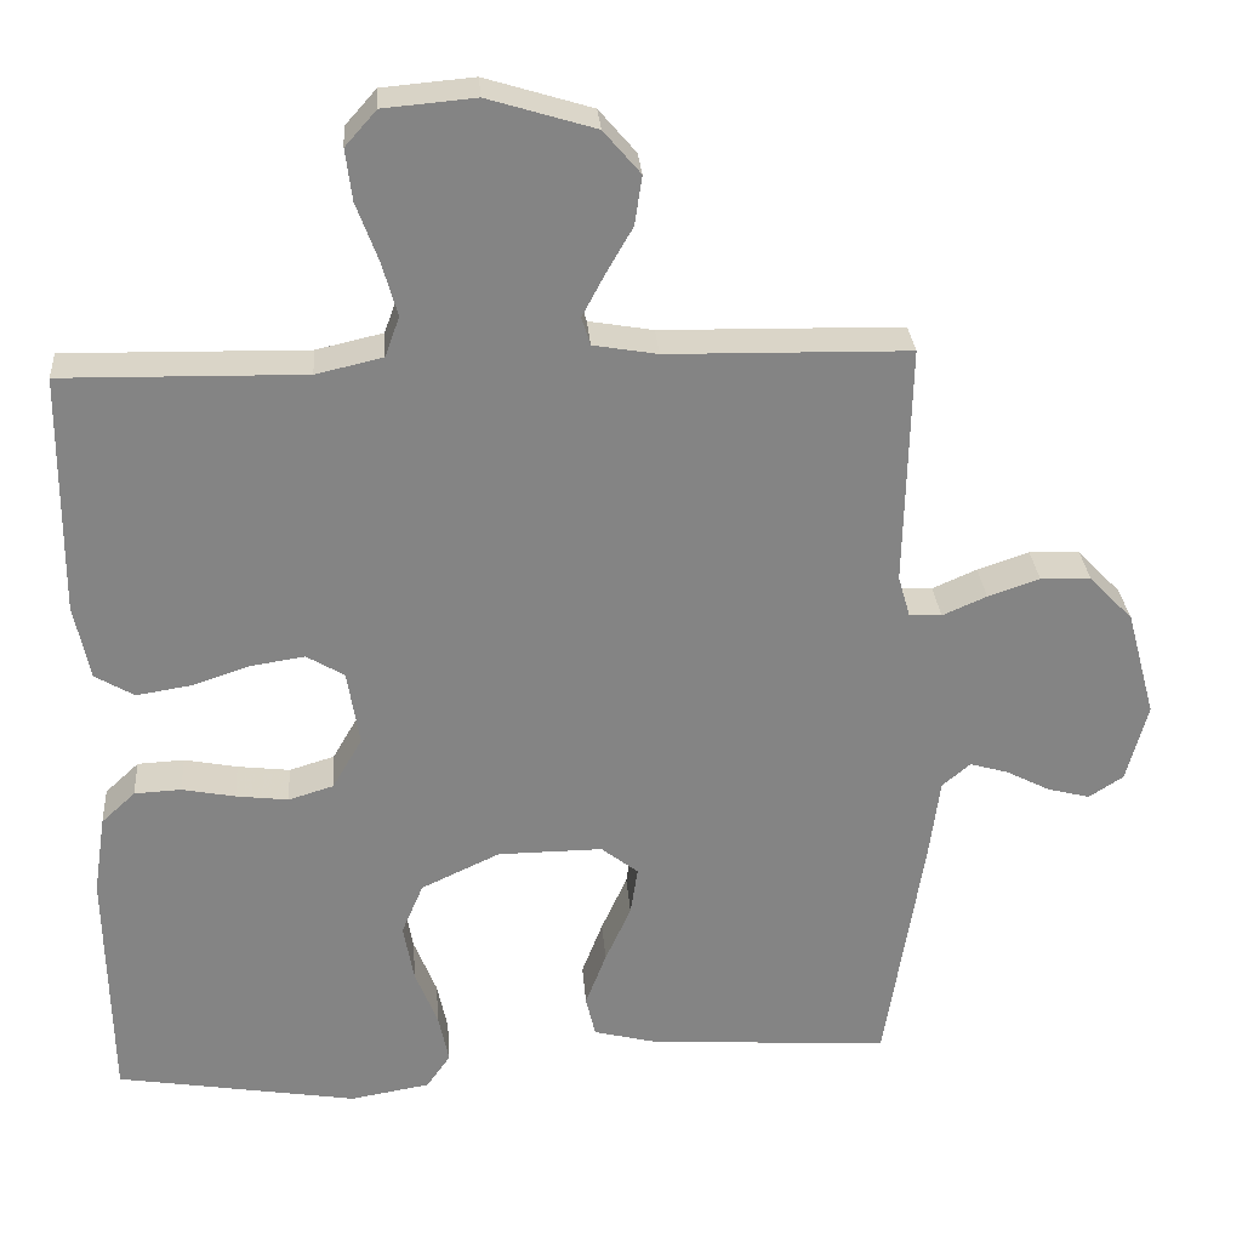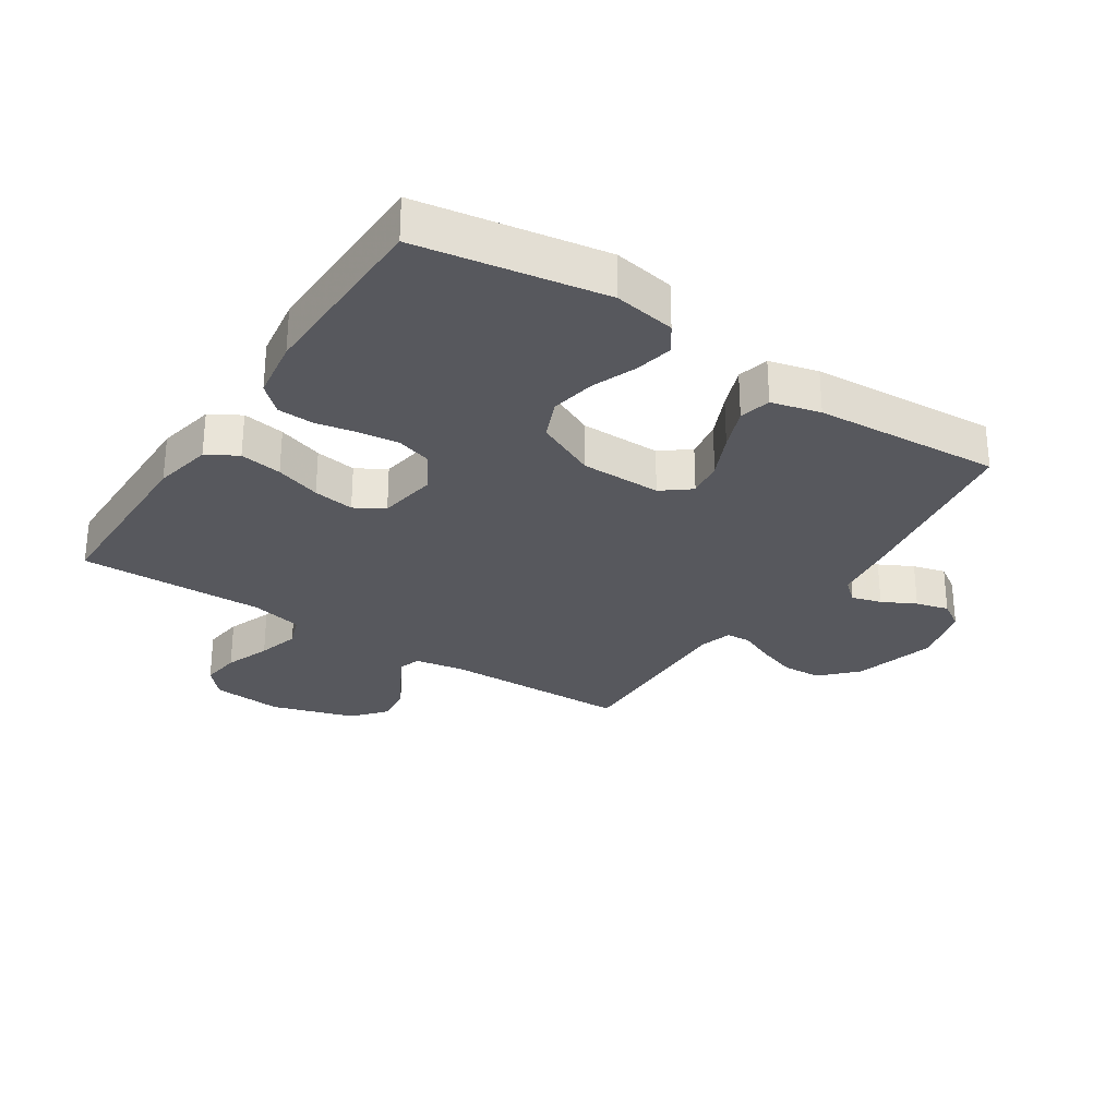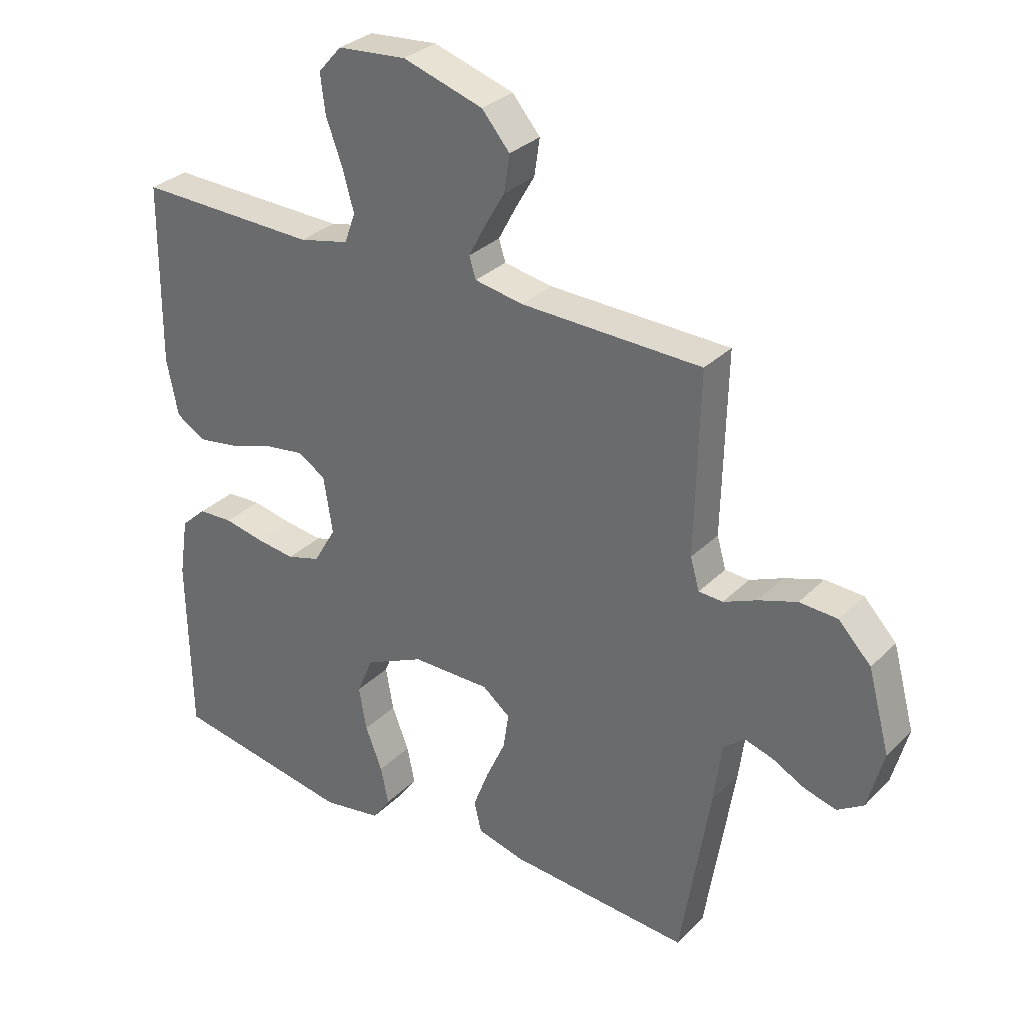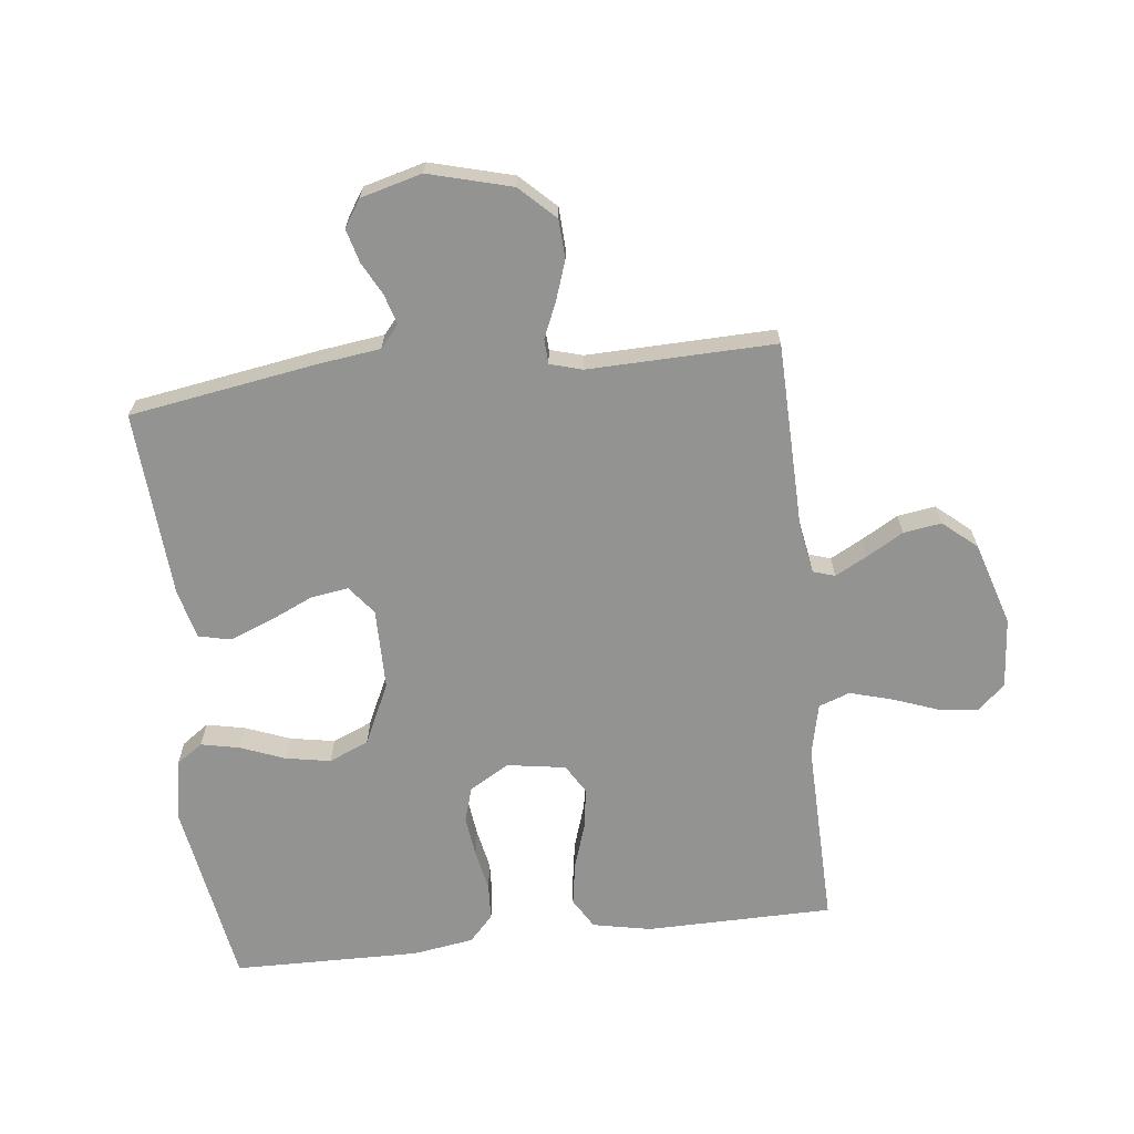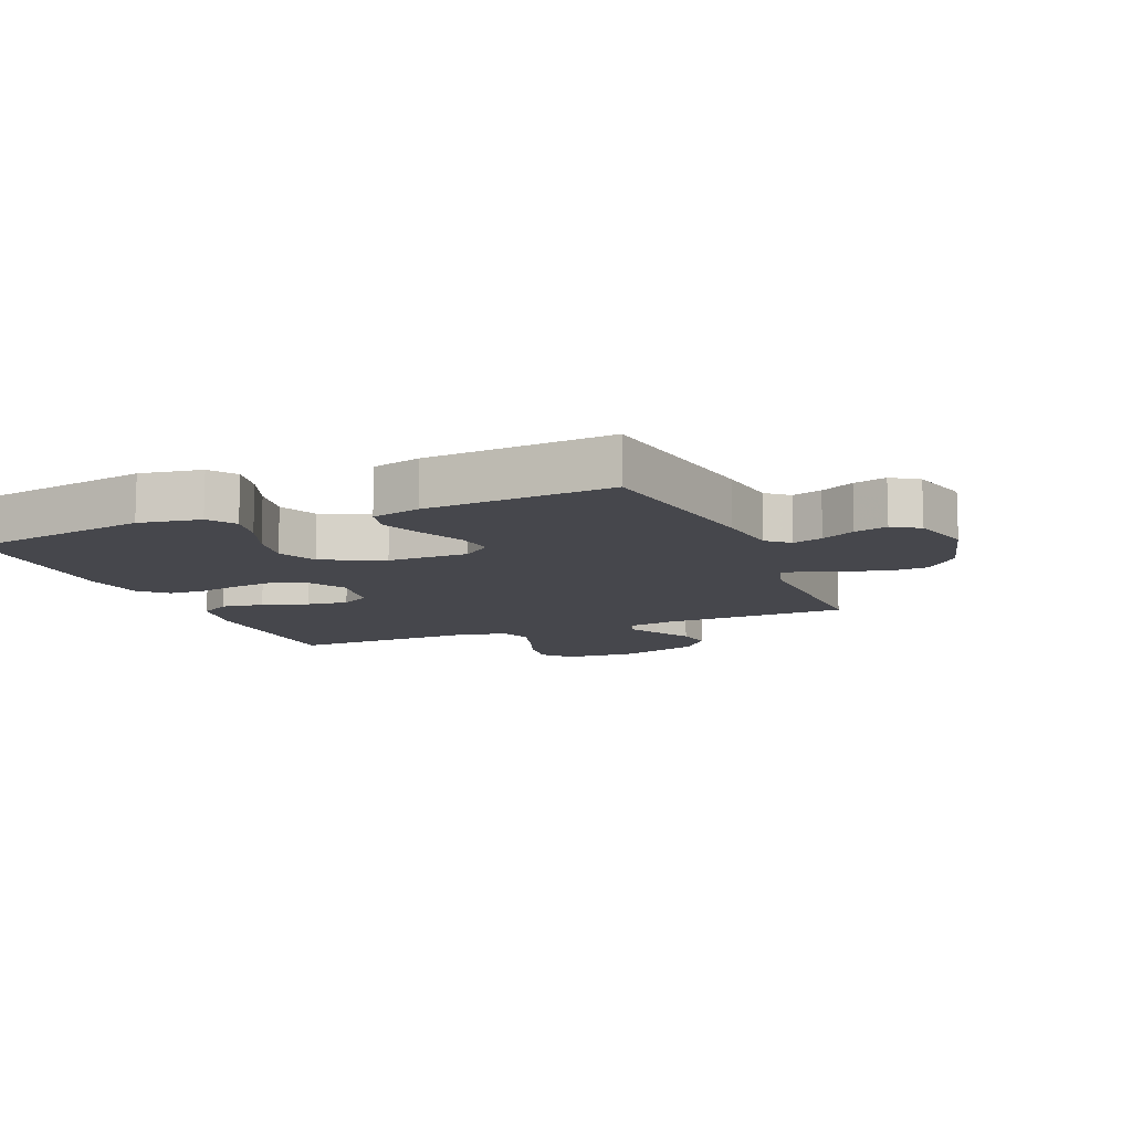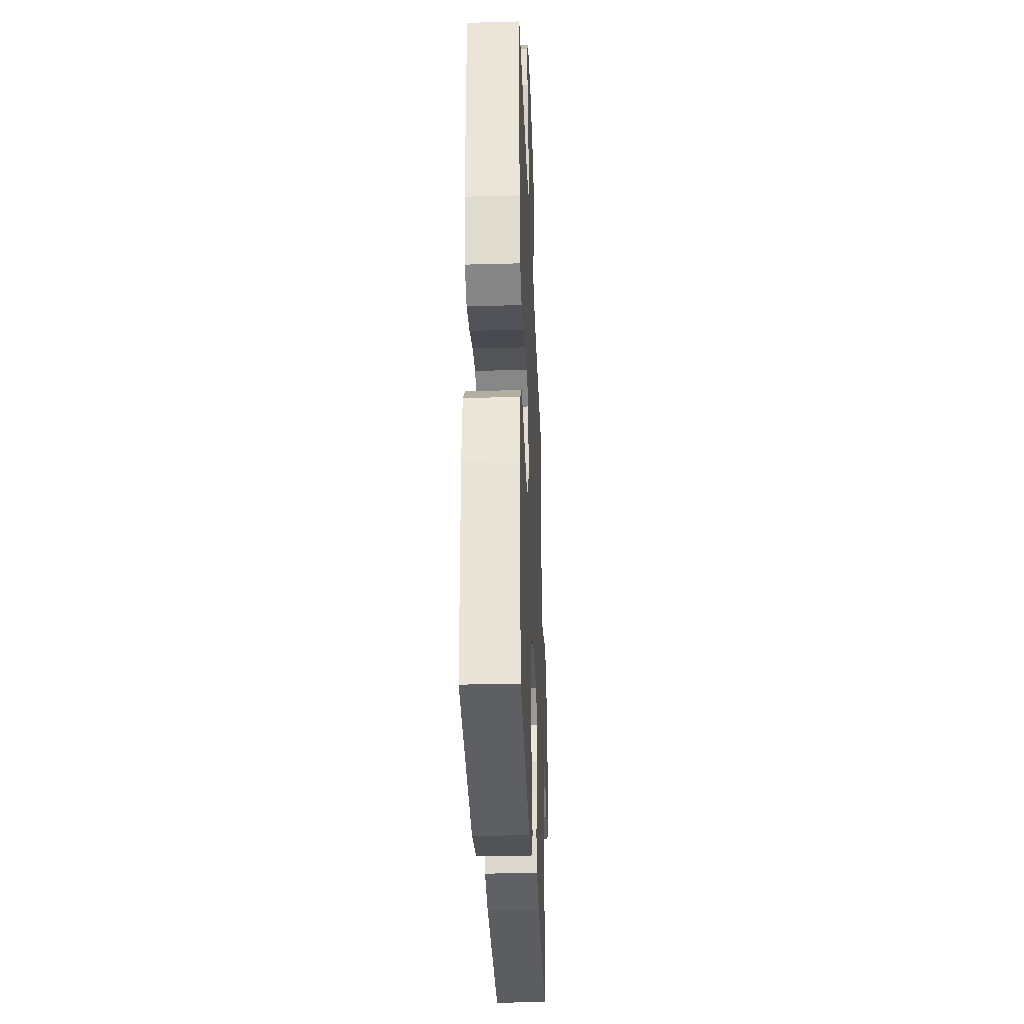
<metadata>
{"format":"obj","ext":"obj","renderer":"f3d","projection":"perspective","resolution":1024,"background":"white","views":[{"elev":29.0,"azim":175.6,"up":"+Z"},{"elev":-28.9,"azim":146.7,"up":"+Y"},{"elev":31.2,"azim":-143.7,"up":"+Z"},{"elev":-66.7,"azim":-83.4,"up":"+Y"},{"elev":-10.9,"azim":-157.4,"up":"+Y"},{"elev":-31.8,"azim":92.2,"up":"+Z"}]}
</metadata>
<code>
v 0.5 0.07 -0.5
v 0.2 0.07 -0.55
v 0.101 0.07 -0.533
v 0.071 0.07 -0.49
v 0.084 0.07 -0.428
v 0.112 0.07 -0.357
v 0.125 0.07 -0.285
v 0.098 0.07 -0.221
v 0 0.07 -0.175
v -0.13 0.07 -0.174
v -0.176 0.07 -0.21
v -0.167 0.07 -0.27
v -0.135 0.07 -0.341
v -0.109 0.07 -0.409
v -0.121 0.07 -0.46
v -0.2 0.07 -0.48
v -0.5 0.07 -0.5
v -0.548 0.07 -0.2
v -0.561 0.07 -0.1
v -0.596 0.07 -0.07
v -0.644 0.07 -0.084
v -0.698 0.07 -0.112
v -0.751 0.07 -0.126
v -0.794 0.07 -0.098
v -0.82 0.07 0
v -0.784 0.07 0.133
v -0.73 0.07 0.189
v -0.667 0.07 0.192
v -0.603 0.07 0.17
v -0.548 0.07 0.146
v -0.508 0.07 0.148
v -0.493 0.07 0.2
v -0.5 0.07 0.5
v -0.2 0.07 0.506
v -0.12 0.07 0.52
v -0.109 0.07 0.555
v -0.136 0.07 0.606
v -0.17 0.07 0.665
v -0.179 0.07 0.726
v -0.133 0.07 0.78
v 0 0.07 0.821
v 0.114 0.07 0.811
v 0.153 0.07 0.767
v 0.145 0.07 0.703
v 0.118 0.07 0.63
v 0.099 0.07 0.563
v 0.117 0.07 0.513
v 0.2 0.07 0.494
v 0.5 0.07 0.5
v 0.503 0.07 0.2
v 0.484 0.07 0.106
v 0.435 0.07 0.077
v 0.367 0.07 0.088
v 0.294 0.07 0.112
v 0.228 0.07 0.122
v 0.181 0.07 0.094
v 0.166 0.07 0
v 0.203 0.07 -0.064
v 0.259 0.07 -0.081
v 0.324 0.07 -0.073
v 0.39 0.07 -0.06
v 0.448 0.07 -0.063
v 0.49 0.07 -0.102
v 0.505 0.07 -0.2
v 0.5 0 -0.5
v 0.2 0 -0.55
v 0.101 0 -0.533
v 0.071 0 -0.49
v 0.084 0 -0.428
v 0.112 0 -0.357
v 0.125 0 -0.285
v 0.098 0 -0.221
v 0 0 -0.175
v -0.13 0 -0.174
v -0.176 0 -0.21
v -0.167 0 -0.27
v -0.135 0 -0.341
v -0.109 0 -0.409
v -0.121 0 -0.46
v -0.2 0 -0.48
v -0.5 0 -0.5
v -0.548 0 -0.2
v -0.561 0 -0.1
v -0.596 0 -0.07
v -0.644 0 -0.084
v -0.698 0 -0.112
v -0.751 0 -0.126
v -0.794 0 -0.098
v -0.82 0 0
v -0.784 0 0.133
v -0.73 0 0.189
v -0.667 0 0.192
v -0.603 0 0.17
v -0.548 0 0.146
v -0.508 0 0.148
v -0.493 0 0.2
v -0.5 0 0.5
v -0.2 0 0.506
v -0.12 0 0.52
v -0.109 0 0.555
v -0.136 0 0.606
v -0.17 0 0.665
v -0.179 0 0.726
v -0.133 0 0.78
v 0 0 0.821
v 0.114 0 0.811
v 0.153 0 0.767
v 0.145 0 0.703
v 0.118 0 0.63
v 0.099 0 0.563
v 0.117 0 0.513
v 0.2 0 0.494
v 0.5 0 0.5
v 0.503 0 0.2
v 0.484 0 0.106
v 0.435 0 0.077
v 0.367 0 0.088
v 0.294 0 0.112
v 0.228 0 0.122
v 0.181 0 0.094
v 0.166 0 0
v 0.203 0 -0.064
v 0.259 0 -0.081
v 0.324 0 -0.073
v 0.39 0 -0.06
v 0.448 0 -0.063
v 0.49 0 -0.102
v 0.505 0 -0.2
f 60 61 62 63
f 59 60 63 64
f 58 59 64 1
f 51 52 53 54
f 51 54 55
f 48 49 50 51
f 47 48 51 55
f 46 47 55 56
f 42 43 44 45
f 42 45 46
f 41 42 46
f 37 38 39 40
f 36 37 40 41
f 35 36 41 46
f 32 33 34
f 31 32 34 35
f 27 28 29 30
f 25 26 27 30
f 25 30 31
f 24 25 31
f 21 22 23 24
f 20 21 24 31
f 19 20 31 35
f 12 13 14 15
f 12 15 16 17
f 3 4 5 6
f 3 6 7
f 58 1 2 3
f 57 58 3 7
f 46 56 57
f 11 12 17 18
f 10 11 18 19
f 9 10 19 35
f 46 57 7 8
f 8 9 35 46
f 127 126 125 124
f 128 127 124 123
f 65 128 123 122
f 118 117 116 115
f 119 118 115
f 115 114 113 112
f 119 115 112 111
f 120 119 111 110
f 109 108 107 106
f 110 109 106
f 110 106 105
f 104 103 102 101
f 105 104 101 100
f 110 105 100 99
f 98 97 96
f 99 98 96 95
f 94 93 92 91
f 94 91 90 89
f 95 94 89
f 95 89 88
f 88 87 86 85
f 95 88 85 84
f 99 95 84 83
f 79 78 77 76
f 81 80 79 76
f 70 69 68 67
f 71 70 67
f 67 66 65 122
f 71 67 122 121
f 121 120 110
f 82 81 76 75
f 83 82 75 74
f 99 83 74 73
f 72 71 121 110
f 110 99 73 72
f 1 65 66 2
f 2 66 67 3
f 3 67 68 4
f 4 68 69 5
f 5 69 70 6
f 6 70 71 7
f 7 71 72 8
f 8 72 73 9
f 9 73 74 10
f 10 74 75 11
f 11 75 76 12
f 12 76 77 13
f 13 77 78 14
f 14 78 79 15
f 15 79 80 16
f 16 80 81 17
f 17 81 82 18
f 18 82 83 19
f 19 83 84 20
f 20 84 85 21
f 21 85 86 22
f 22 86 87 23
f 23 87 88 24
f 24 88 89 25
f 25 89 90 26
f 26 90 91 27
f 27 91 92 28
f 28 92 93 29
f 29 93 94 30
f 30 94 95 31
f 31 95 96 32
f 32 96 97 33
f 33 97 98 34
f 34 98 99 35
f 35 99 100 36
f 36 100 101 37
f 37 101 102 38
f 38 102 103 39
f 39 103 104 40
f 40 104 105 41
f 41 105 106 42
f 42 106 107 43
f 43 107 108 44
f 44 108 109 45
f 45 109 110 46
f 46 110 111 47
f 47 111 112 48
f 48 112 113 49
f 49 113 114 50
f 50 114 115 51
f 51 115 116 52
f 52 116 117 53
f 53 117 118 54
f 54 118 119 55
f 55 119 120 56
f 56 120 121 57
f 57 121 122 58
f 58 122 123 59
f 59 123 124 60
f 60 124 125 61
f 61 125 126 62
f 62 126 127 63
f 63 127 128 64
f 64 128 65 1

</code>
